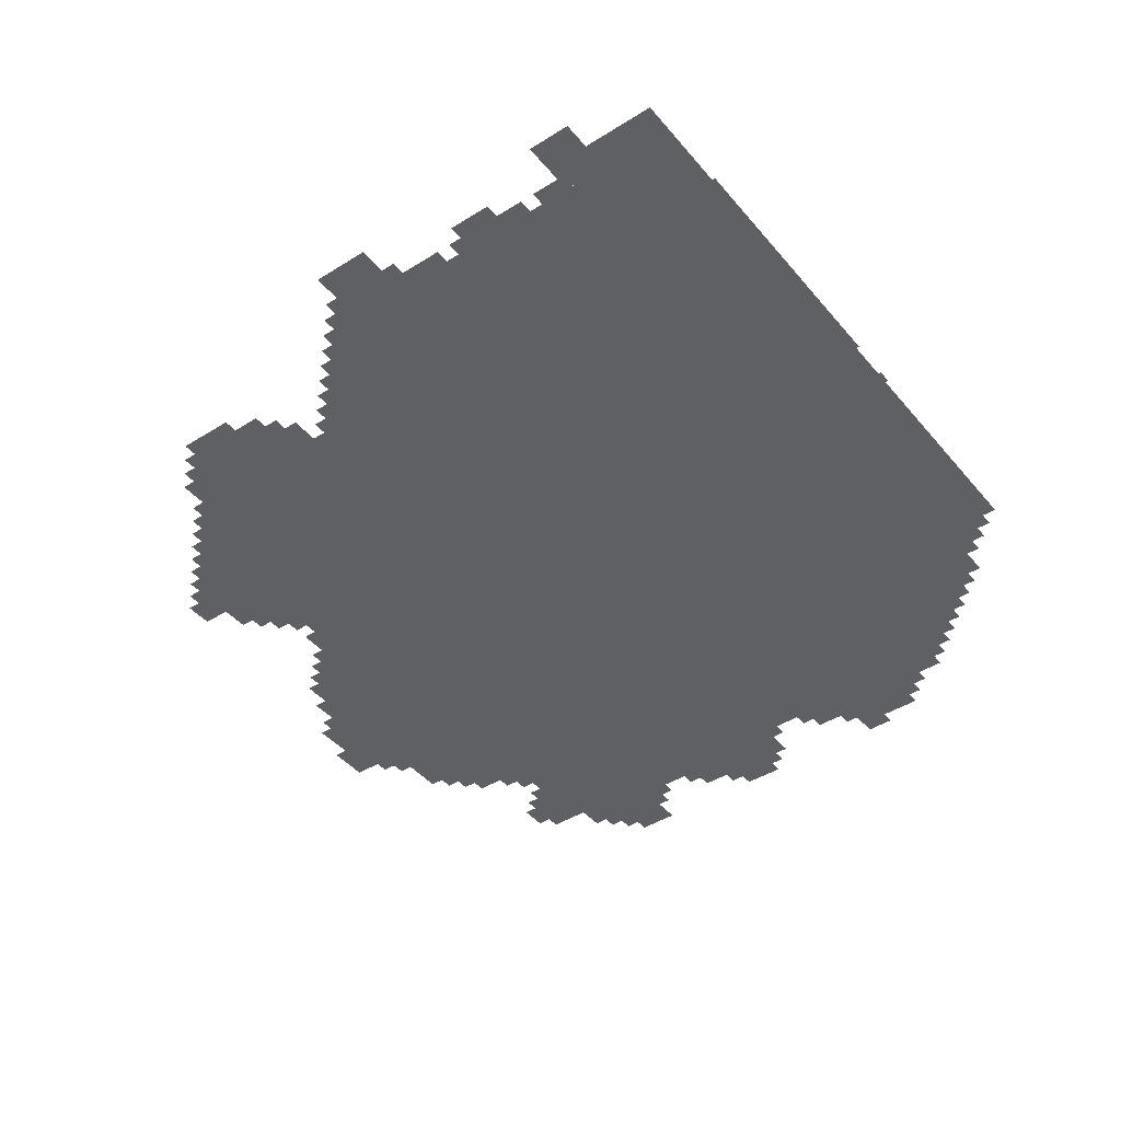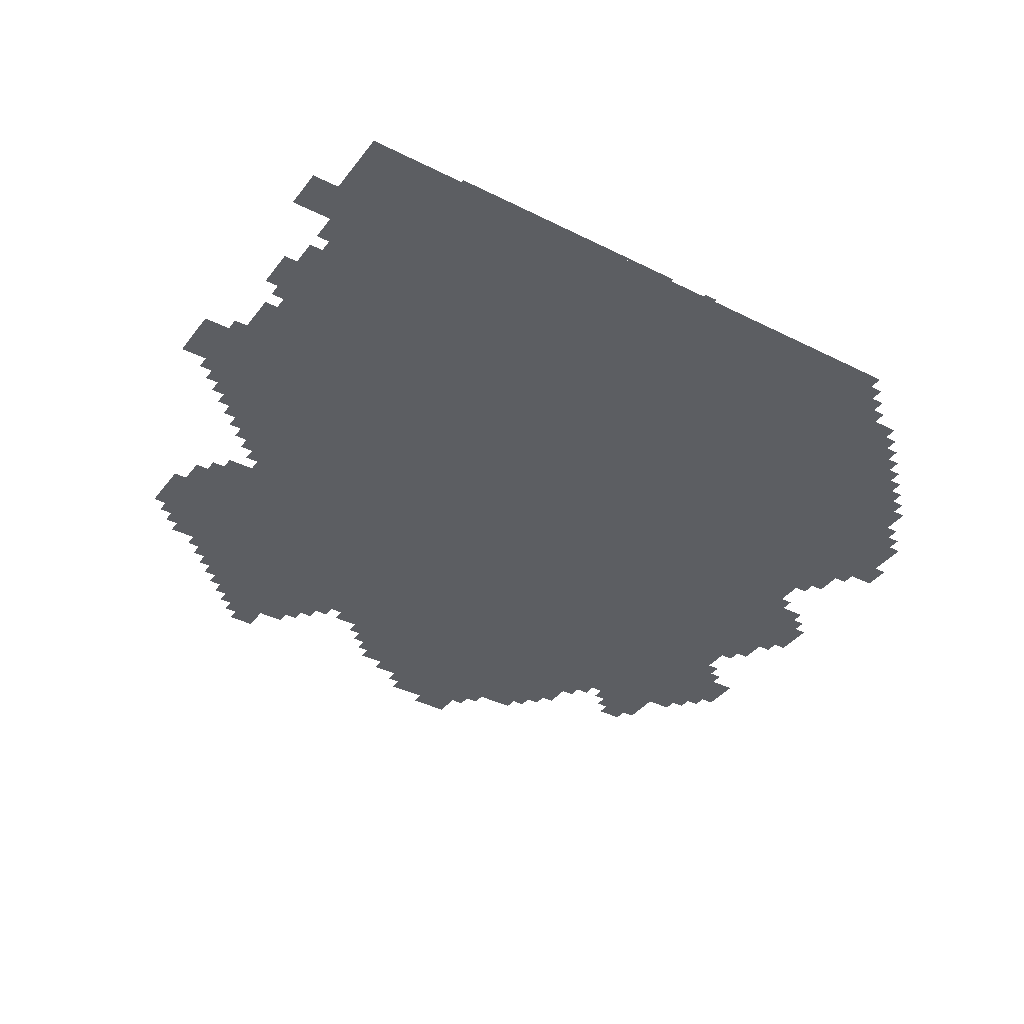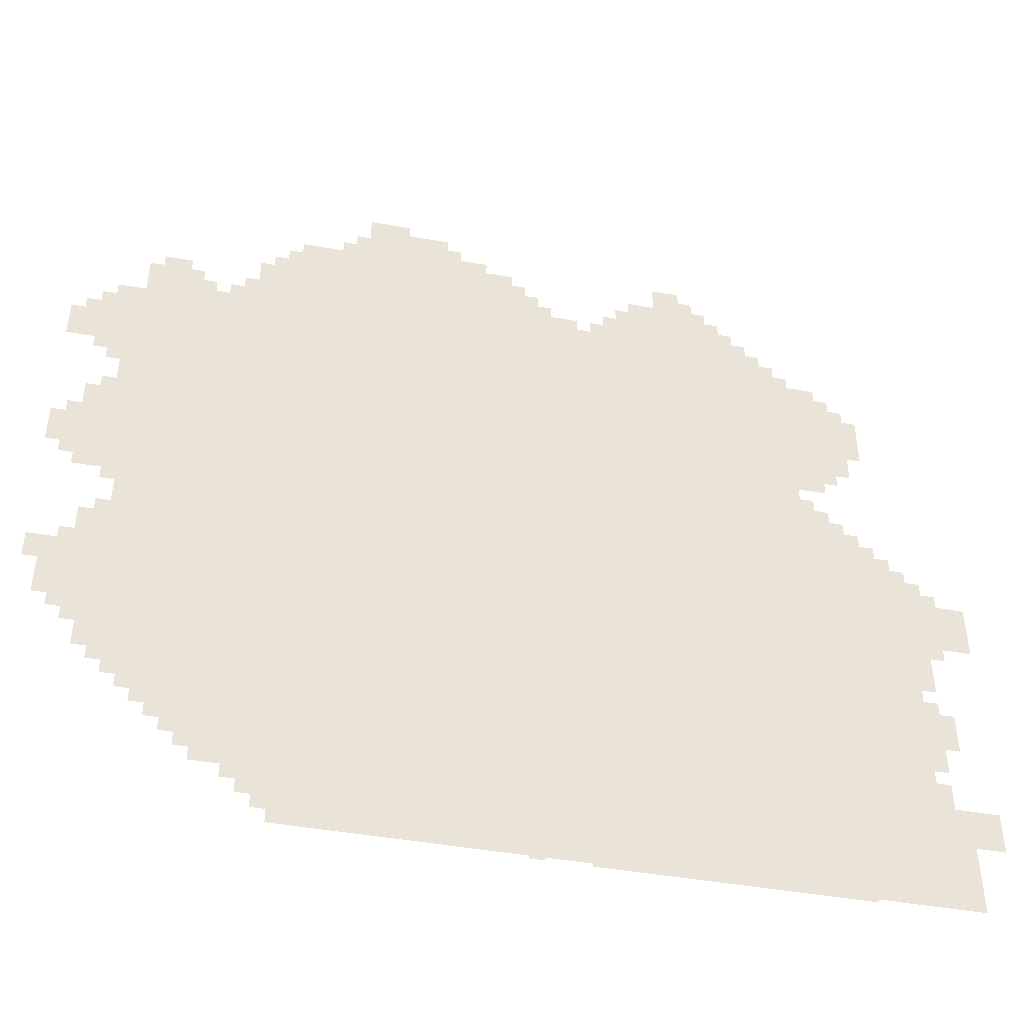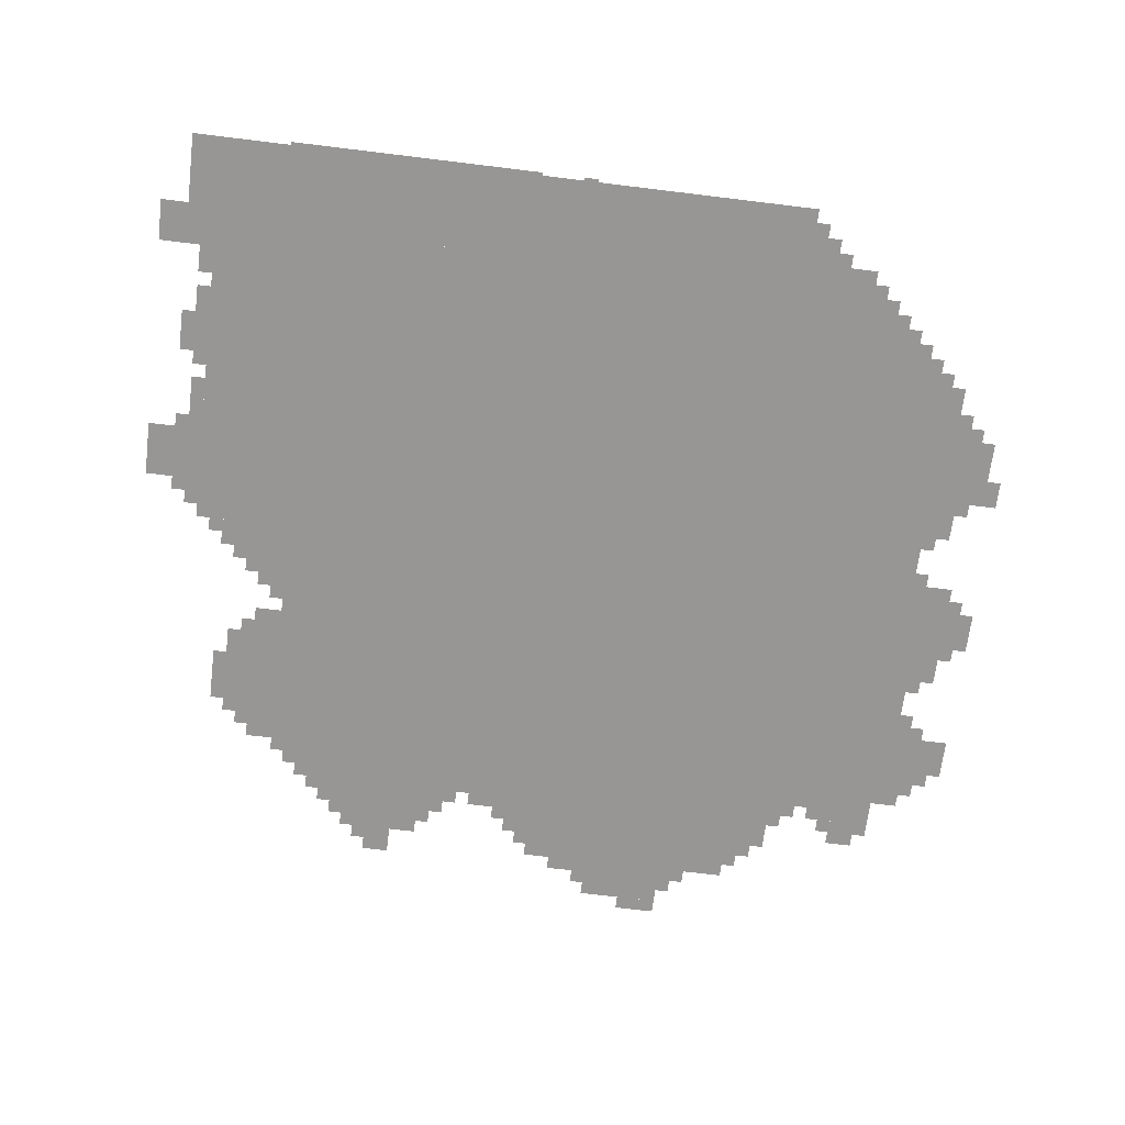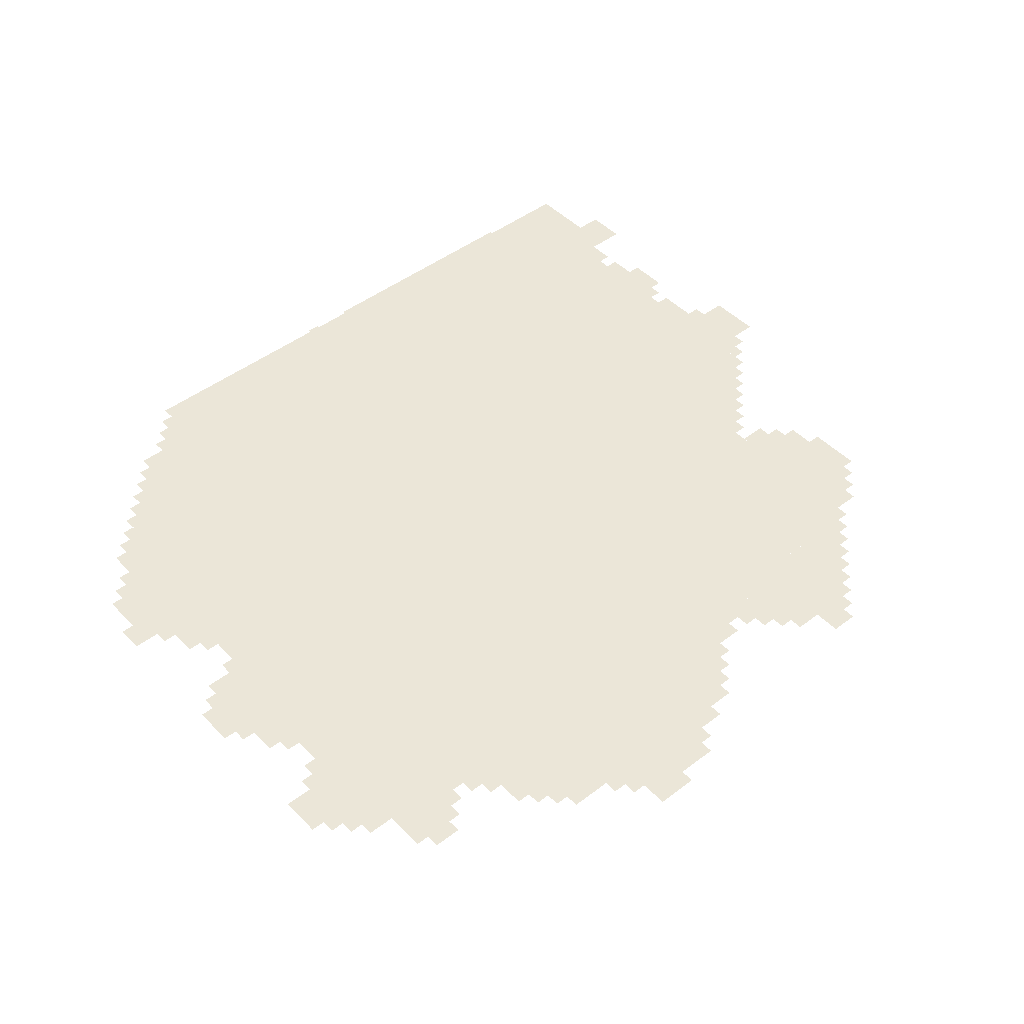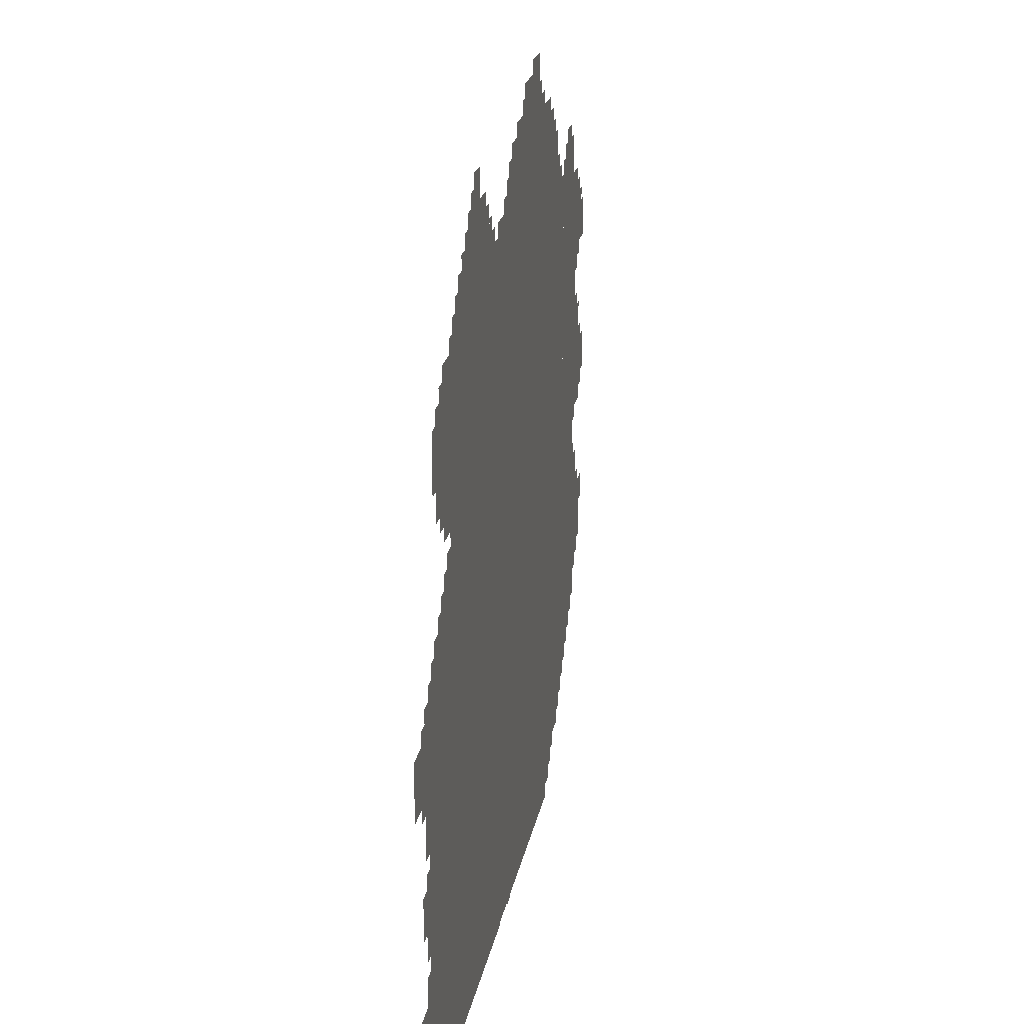
<metadata>
{"format":"obj","ext":"obj","renderer":"f3d","projection":"perspective","resolution":1024,"background":"white","views":[{"elev":-43.2,"azim":-53.3,"up":"+Z"},{"elev":-38.0,"azim":-32.7,"up":"+Z"},{"elev":-45.7,"azim":168.5,"up":"+Y"},{"elev":-68.0,"azim":-7.0,"up":"+Z"},{"elev":46.4,"azim":139.0,"up":"+Z"},{"elev":20.8,"azim":-79.9,"up":"+Y"}]}
</metadata>
<code>
g yilishabai_6-mesh
v -320 199 0
v -320 1543 0
v -1024 1543 0
v -1024 199 0
v -1024 199 0
v -1024 1543 0
v -1696 1543 0
v -1696 199 0
v -544 7 0
v -544 199 0
v -1280 199 0
v -1280 7 0
v -1280 7 0
v -1280 199 0
v -1984 199 0
v -1984 7 0
v -512 1543 0
v -512 1767 0
v -1024 1767 0
v -1024 1543 0
v -160 359 0
v -160 967 0
v -320 967 0
v -320 359 0
v -160 967 0
v -160 1575 0
v -320 1575 0
v -320 967 0
v -1696 551 0
v -1696 935 0
v -1920 935 0
v -1920 551 0
v -1696 199 0
v -1696 551 0
v -1920 551 0
v -1920 199 0
v -1280 1543 0
v -1280 1703 0
v -1536 1703 0
v -1536 1543 0
v -1696 1223 0
v -1696 1447 0
v -1824 1447 0
v -1824 1223 0
v -64 487 0
v -64 711 0
v -160 711 0
v -160 487 0
v -672 1767 0
v -672 1863 0
v -864 1863 0
v -864 1767 0
v -64 1287 0
v -64 1479 0
v -160 1479 0
v -160 1287 0
v -1920 711 0
v -1920 839 0
v -2047 839 0
v -2047 711 0
v -1696 935 0
v -1696 1063 0
v -1792 1063 0
v -1792 935 0
v -416 1543 0
v -416 1671 0
v -512 1671 0
v -512 1543 0
v -64 903 0
v -64 1031 0
v -160 1031 0
v -160 903 0
v -64 1031 0
v -64 1159 0
v -160 1159 0
v -160 1031 0
v -1184 0 0
v -1184 7 0
v -1472 7 0
v -1472 0 0
v -1472 0 0
v -1472 7 0
v -1760 7 0
v -1760 0 0
v -1920 199 0
v -1920 263 0
v -2047 263 0
v -2047 199 0
v -1024 1543 0
v -1024 1607 0
v -1152 1607 0
v -1152 1543 0
v -1152 1543 0
v -1152 1607 0
v -1280 1607 0
v -1280 1543 0
v -1536 1543 0
v -1536 1639 0
v -1600 1639 0
v -1600 1543 0
v 0 1319 0
v 0 1415 0
v -64 1415 0
v -64 1319 0
v -224 295 0
v -224 359 0
v -320 359 0
v -320 295 0
v 0 967 0
v 0 1063 0
v -64 1063 0
v -64 967 0
v -384 135 0
v -384 199 0
v -480 199 0
v -480 135 0
v -1376 1703 0
v -1376 1799 0
v -1440 1799 0
v -1440 1703 0
v -1024 1607 0
v -1024 1703 0
v -1088 1703 0
v -1088 1607 0
v -1696 1447 0
v -1696 1511 0
v -1760 1511 0
v -1760 1447 0
v -1696 1159 0
v -1696 1223 0
v -1760 1223 0
v -1760 1159 0
v -480 71 0
v -480 135 0
v -544 135 0
v -544 71 0
v -96 711 0
v -96 775 0
v -160 775 0
v -160 711 0
v -1792 935 0
v -1792 999 0
v -1856 999 0
v -1856 935 0
v -192 1575 0
v -192 1639 0
v -256 1639 0
v -256 1575 0
v -480 135 0
v -480 199 0
v -544 199 0
v -544 135 0
v -32 583 0
v -32 679 0
v -64 679 0
v -64 583 0
v -1920 359 0
v -1920 455 0
v -1952 455 0
v -1952 359 0
v -1920 455 0
v -1920 551 0
v -1952 551 0
v -1952 455 0
v -1248 1607 0
v -1248 1671 0
v -1280 1671 0
v -1280 1607 0
v -384 1543 0
v -384 1607 0
v -416 1607 0
v -416 1543 0
v -128 423 0
v -128 487 0
v -160 487 0
v -160 423 0
v -640 1767 0
v -640 1831 0
v -672 1831 0
v -672 1767 0
v -1312 1703 0
v -1312 1735 0
v -1376 1735 0
v -1376 1703 0
v -480 1671 0
v -480 1735 0
v -512 1735 0
v -512 1671 0
v -1440 1703 0
v -1440 1767 0
v -1472 1767 0
v -1472 1703 0
v -1600 1543 0
v -1600 1607 0
v -1632 1607 0
v -1632 1543 0
v -1920 263 0
v -1920 327 0
v -1952 327 0
v -1952 263 0
v -256 263 0
v -256 295 0
v -320 295 0
v -320 263 0
v -1984 167 0
v -1984 199 0
v -2047 199 0
v -2047 167 0
v 0 615 0
v 0 679 0
v -32 679 0
v -32 615 0
v -96 1479 0
v -96 1511 0
v -160 1511 0
v -160 1479 0
v -1696 1063 0
v -1696 1127 0
v -1728 1127 0
v -1728 1063 0
v -1920 839 0
v -1920 903 0
v -1952 903 0
v -1952 839 0
v -1920 647 0
v -1920 711 0
v -1952 711 0
v -1952 647 0
v -1920 583 0
v -1920 647 0
v -1952 647 0
v -1952 583 0
v -672 1863 0
v -672 1895 0
v -736 1895 0
v -736 1863 0
v -128 1159 0
v -128 1223 0
v -160 1223 0
v -160 1159 0
v -32 519 0
v -32 583 0
v -64 583 0
v -64 519 0
v -1824 1287 0
v -1824 1351 0
v -1856 1351 0
v -1856 1287 0
v -128 1223 0
v -128 1287 0
v -160 1287 0
v -160 1223 0
v -1824 1351 0
v -1824 1415 0
v -1856 1415 0
v -1856 1351 0
v -1952 455 0
v -1952 519 0
v -1984 519 0
v -1984 455 0
v -1088 1607 0
v -1088 1639 0
v -1152 1639 0
v -1152 1607 0
v -864 1767 0
v -864 1799 0
v -928 1799 0
v -928 1767 0
v -128 871 0
v -128 903 0
v -160 903 0
v -160 871 0
v -1792 999 0
v -1792 1031 0
v -1824 1031 0
v -1824 999 0
v -1856 935 0
v -1856 967 0
v -1888 967 0
v -1888 935 0
v -32 935 0
v -32 967 0
v -64 967 0
v -64 935 0
v -96 1159 0
v -96 1191 0
v -128 1191 0
v -128 1159 0
v -32 1063 0
v -32 1095 0
v -64 1095 0
v -64 1063 0
v -1760 1191 0
v -1760 1223 0
v -1792 1223 0
v -1792 1191 0
v -1728 1063 0
v -1728 1095 0
v -1760 1095 0
v -1760 1063 0
v -96 1255 0
v -96 1287 0
v -128 1287 0
v -128 1255 0
v -1952 839 0
v -1952 871 0
v -1984 871 0
v -1984 839 0
v -352 167 0
v -352 199 0
v -384 199 0
v -384 167 0
v -288 231 0
v -288 263 0
v -320 263 0
v -320 231 0
v -512 39 0
v -512 71 0
v -544 71 0
v -544 39 0
v -448 103 0
v -448 135 0
v -480 135 0
v -480 103 0
v -1056 0 0
v -1056 7 0
v -1088 7 0
v -1088 0 0
v -1952 679 0
v -1952 711 0
v -1984 711 0
v -1984 679 0
v -128 775 0
v -128 807 0
v -160 807 0
v -160 775 0
v -192 327 0
v -192 359 0
v -224 359 0
v -224 327 0
v -96 455 0
v -96 487 0
v -128 487 0
v -128 455 0
v -608 1767 0
v -608 1799 0
v -640 1799 0
v -640 1767 0
v -864 1799 0
v -864 1831 0
v -896 1831 0
v -896 1799 0
v -1472 1703 0
v -1472 1735 0
v -1504 1735 0
v -1504 1703 0
v -1024 1703 0
v -1024 1735 0
v -1056 1735 0
v -1056 1703 0
v -736 1863 0
v -736 1895 0
v -768 1895 0
v -768 1863 0
v -128 391 0
v -128 423 0
v -160 423 0
v -160 391 0
v -1952 423 0
v -1952 455 0
v -1984 455 0
v -1984 423 0
v -928 1767 0
v -928 1799 0
v -960 1799 0
v -960 1767 0
v -1152 1607 0
v -1152 1639 0
v -1184 1639 0
v -1184 1607 0
v -448 1671 0
v -448 1703 0
v -480 1703 0
v -480 1671 0
v -1632 1543 0
v -1632 1575 0
v -1664 1575 0
v -1664 1543 0
v -352 1543 0
v -352 1575 0
v -384 1575 0
v -384 1543 0
v -32 1415 0
v -32 1447 0
v -64 1447 0
v -64 1415 0
v -1760 1447 0
v -1760 1479 0
v -1792 1479 0
v -1792 1447 0
v -256 1575 0
v -256 1607 0
v -288 1607 0
v -288 1575 0
v -1536 1639 0
v -1536 1671 0
v -1568 1671 0
v -1568 1639 0
v -1088 1639 0
v -1088 1671 0
v -1120 1671 0
v -1120 1639 0
v -160 1575 0
v -160 1607 0
v -192 1607 0
v -192 1575 0
v -1216 1607 0
v -1216 1639 0
v -1248 1639 0
v -1248 1607 0
g yilishabai_6-mesh_0
f 3 2 1
f 1 4 3
f 7 6 5
f 5 8 7
f 11 10 9
f 9 12 11
f 15 14 13
f 13 16 15
f 19 18 17
f 17 20 19
f 23 22 21
f 21 24 23
f 27 26 25
f 25 28 27
f 31 30 29
f 29 32 31
f 35 34 33
f 33 36 35
f 39 38 37
f 37 40 39
f 43 42 41
f 41 44 43
f 47 46 45
f 45 48 47
f 51 50 49
f 49 52 51
f 55 54 53
f 53 56 55
f 59 58 57
f 57 60 59
f 63 62 61
f 61 64 63
f 67 66 65
f 65 68 67
f 71 70 69
f 69 72 71
f 75 74 73
f 73 76 75
f 79 78 77
f 77 80 79
f 83 82 81
f 81 84 83
f 87 86 85
f 85 88 87
f 91 90 89
f 89 92 91
f 95 94 93
f 93 96 95
f 99 98 97
f 97 100 99
f 103 102 101
f 101 104 103
f 107 106 105
f 105 108 107
f 111 110 109
f 109 112 111
f 115 114 113
f 113 116 115
f 119 118 117
f 117 120 119
f 123 122 121
f 121 124 123
f 127 126 125
f 125 128 127
f 131 130 129
f 129 132 131
f 135 134 133
f 133 136 135
f 139 138 137
f 137 140 139
f 143 142 141
f 141 144 143
f 147 146 145
f 145 148 147
f 151 150 149
f 149 152 151
f 155 154 153
f 153 156 155
f 159 158 157
f 157 160 159
f 163 162 161
f 161 164 163
f 167 166 165
f 165 168 167
f 171 170 169
f 169 172 171
f 175 174 173
f 173 176 175
f 179 178 177
f 177 180 179
f 183 182 181
f 181 184 183
f 187 186 185
f 185 188 187
f 191 190 189
f 189 192 191
f 195 194 193
f 193 196 195
f 199 198 197
f 197 200 199
f 203 202 201
f 201 204 203
f 207 206 205
f 205 208 207
f 211 210 209
f 209 212 211
f 215 214 213
f 213 216 215
f 219 218 217
f 217 220 219
f 223 222 221
f 221 224 223
f 227 226 225
f 225 228 227
f 231 230 229
f 229 232 231
f 235 234 233
f 233 236 235
f 239 238 237
f 237 240 239
f 243 242 241
f 241 244 243
f 247 246 245
f 245 248 247
f 251 250 249
f 249 252 251
f 255 254 253
f 253 256 255
f 259 258 257
f 257 260 259
f 263 262 261
f 261 264 263
f 267 266 265
f 265 268 267
f 271 270 269
f 269 272 271
f 275 274 273
f 273 276 275
f 279 278 277
f 277 280 279
f 283 282 281
f 281 284 283
f 287 286 285
f 285 288 287
f 291 290 289
f 289 292 291
f 295 294 293
f 293 296 295
f 299 298 297
f 297 300 299
f 303 302 301
f 301 304 303
f 307 306 305
f 305 308 307
f 311 310 309
f 309 312 311
f 315 314 313
f 313 316 315
f 319 318 317
f 317 320 319
f 323 322 321
f 321 324 323
f 327 326 325
f 325 328 327
f 331 330 329
f 329 332 331
f 335 334 333
f 333 336 335
f 339 338 337
f 337 340 339
f 343 342 341
f 341 344 343
f 347 346 345
f 345 348 347
f 351 350 349
f 349 352 351
f 355 354 353
f 353 356 355
f 359 358 357
f 357 360 359
f 363 362 361
f 361 364 363
f 367 366 365
f 365 368 367
f 371 370 369
f 369 372 371
f 375 374 373
f 373 376 375
f 379 378 377
f 377 380 379
f 383 382 381
f 381 384 383
f 387 386 385
f 385 388 387
f 391 390 389
f 389 392 391
f 395 394 393
f 393 396 395
f 399 398 397
f 397 400 399
f 403 402 401
f 401 404 403
f 407 406 405
f 405 408 407
f 411 410 409
f 409 412 411
f 415 414 413
f 413 416 415
f 419 418 417
f 417 420 419

</code>
